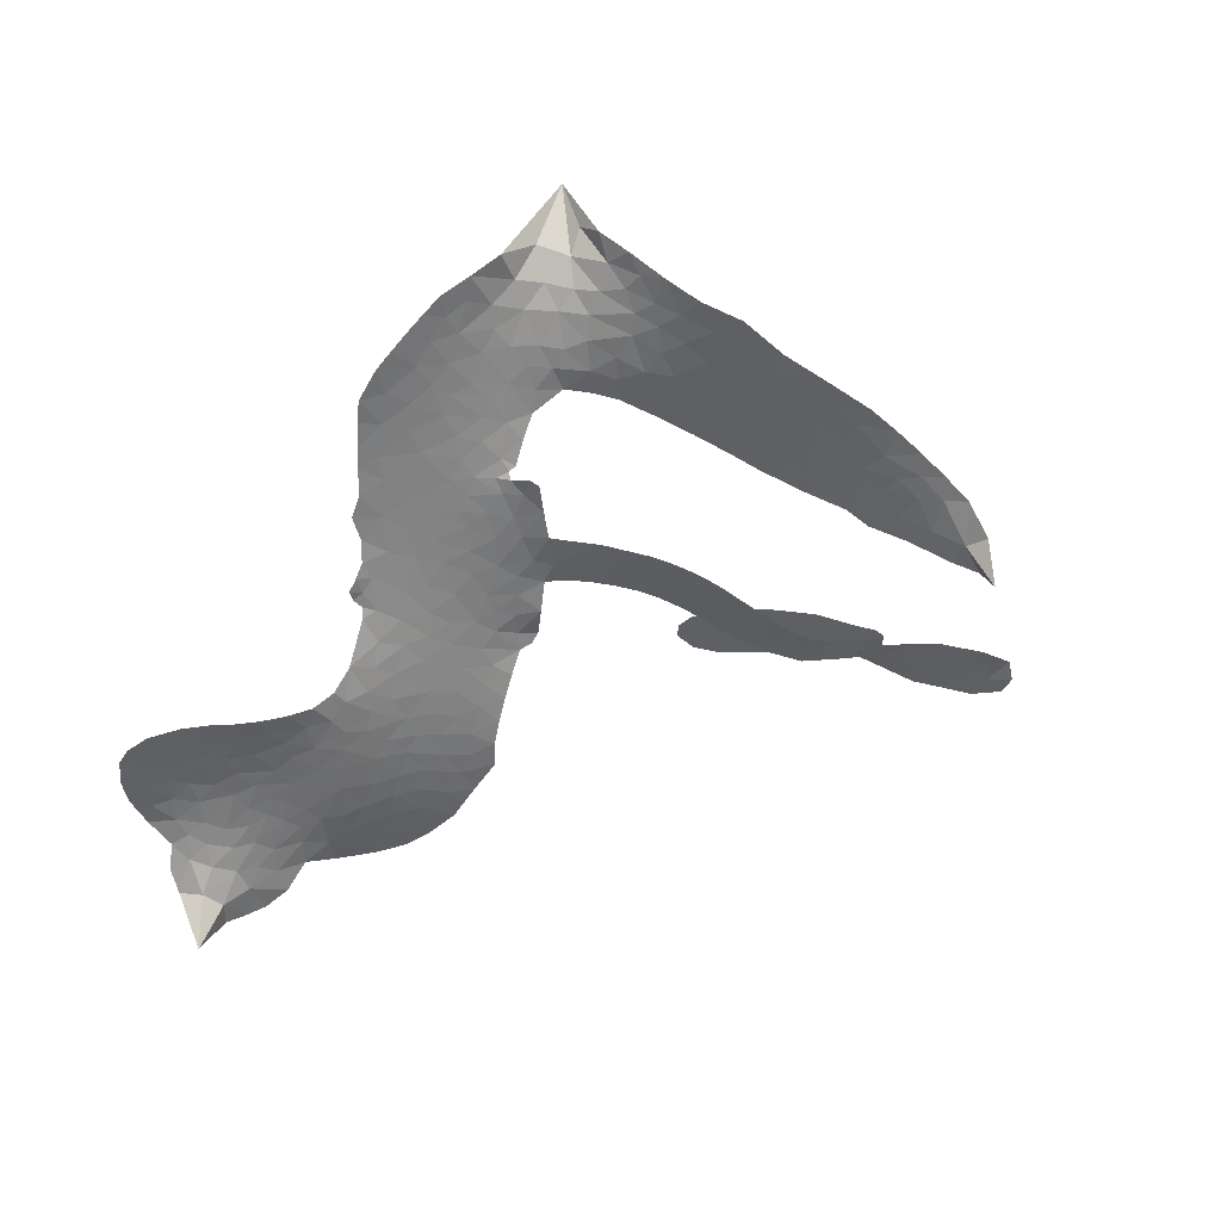
<metadata>
{"format":"obj","ext":"obj","renderer":"f3d","projection":"perspective","resolution":1024,"background":"white","views":[{"elev":-42.3,"azim":-8.9,"up":"+Z"}]}
</metadata>
<code>
v -4.57 0.8222 0.2257
v -4.521 0.8849 0.2142
v -4.46 0.9324 0.1893
v -4.457 0.9961 0.1564
v -4.43 1.046 0.1258
v -4.367 1.099 0
v -4.31 1.122 0.102
v -4.258 1.125 0.135
v -4.215 1.112 0.1547
v -4.166 1.071 0.1819
v -4.129 1.004 0.2241
v -4.05 1.024 0.2597
v -3.955 1.013 0.2811
v -3.882 0.9861 0.2947
v -3.831 0.947 0.3046
v -3.773 0.8793 0.3194
v -3.69 0.7056 0.357
v -3.7 0.6428 0.3705
v -3.671 0.4004 0.4716
v -3.644 0.3898 0.486
v -3.632 0.3667 0.5
v -3.637 0.2118 0.5272
v -3.19 0.397 0.6118
v -2.809 0.5376 0.6795
v -2.786 0.5352 0.6864
v -2.612 0.6443 0.7179
v -2.444 0.6883 0.7338
v -2.364 0.671 0.7382
v -2.349 0.6233 0.741
v -2.371 0.5659 0.75
v -2.457 0.5173 0.73
v -2.582 0.4886 0.7164
v -2.736 0.4888 0.6913
v -2.739 0.452 0.6867
v -2.763 0.429 0.6845
v -2.824 0.4149 0.6806
v -2.928 0.3886 0.6797
v -3.066 0.3889 0.6797
v -3.235 0.4452 0.6797
v -3.263 0.4841 0.6797
v -3.259 0.5212 0.6797
v -3.21 0.5583 0.6797
v -3.149 0.567 0.6797
v -3.015 0.5477 0.6797
v -2.83 0.4665 0.6784
v -3.646 0.08182 0.5463
v -3.687 -0.05579 0.5748
v -3.712 -0.0688 0.5774
v -3.754 -0.05184 0.5876
v -3.759 -0.06596 0.6008
v -3.745 -0.07809 0.6103
v -3.723 -0.1932 0.669
v -3.659 -0.2489 0.7013
v -3.53 -0.243 0.6935
v -3.184 -0.1723 0.5832
v -3.082 -0.1581 0.546
v -2.991 -0.1581 0.5055
v -2.935 -0.1381 0.4795
v -2.756 -0.1531 0.3786
v -2.703 -0.1838 0.324
v -2.684 -0.2203 0.25
v -2.703 -0.271 0.3476
v -2.755 -0.3236 0.4048
v -2.996 -0.4417 0.5381
v -3.202 -0.4977 0.6229
v -3.3 -0.5459 0.662
v -3.396 -0.5563 0.6969
v -3.565 -0.6002 0.7854
v -3.633 -0.6074 0.8353
v -3.716 -0.5981 1
v -3.843 -0.5499 0.7852
v -3.966 -0.4613 0.7241
v -4.089 -0.2785 0.6592
v -4.12 -0.1978 0.64
v -4.095 0.03388 0.5732
v -4.106 0.0957 0.5548
v -4.079 0.1489 0.5366
v -4.072 0.2017 0.5138
v -4.094 0.2767 0.488
v -4.083 0.2995 0.4836
v -4.06 0.312 0.475
v -4.056 0.3361 0.4601
v -4.074 0.4443 0.3966
v -4.104 0.4966 0.3579
v -4.151 0.5249 0.3262
v -4.39 0.5437 0.2586
v -4.455 0.5579 0.2511
v -4.532 0.5964 0.2439
v -4.577 0.6451 0.2394
v -4.594 0.6889 0.2368
v -4.592 0.7559 0.2319
v -3.187 0.2523 0.5994
v -2.798 0.5143 0.682
v -4.025 0.3128 0.4707
v -3.788 -0.04726 0.5938
v -3.736 -0.1353 0.6381
v -4.063 0.2758 0.4874
v -3.68 0.3564 0.4858
v -3.666 0.0149 0.5622
v -3.011 0.4018 0.6359
v -2.765 0.5073 0.688
v -2.922 0.4585 0.6569
v -2.876 0.4698 0.6682
v -4.082 0.2406 0.4976
v -3.767 -0.0134 0.5788
v -2.695 0.5957 0.7066
v -2.78 0.4647 0.6836
v -2.72 0.5445 0.6984
v -2.742 -0.2278 0.3594
v -3.206 0.4956 0.6797
v -4.013 0.3863 0.4356
v -3.782 -0.09131 0.6142
v -4.043 0.2352 0.5014
v -4.509 0.6968 0.2382
v -4.259 1.043 0.1552
v -4.101 0.573 0.3324
v -3.635 0.2884 0.5019
v -3.72 -0.02339 0.574
v -3.032 0.5045 0.6416
v -2.933 0.5451 0.6585
v -3.845 0.005342 0.5787
v -3.763 0.3943 0.4567
v -4.014 0.1665 0.5268
v -4.024 0.5052 0.378
v -3.734 0.04214 0.5604
v -2.847 0.505 0.6737
v -3.869 -0.07627 0.6088
v -2.903 0.5108 0.6633
v -2.957 0.4951 0.6528
v -4.037 0.08385 0.5563
v -2.928 -0.2473 0.4835
v -2.92 0.5002 0.6798
v -2.415 0.628 0.7367
v -2.661 0.4909 0.7065
v -3.151 0.4171 0.6797
v -4.356 0.9735 0.1614
v -2.968 0.4356 0.6462
v -2.947 -0.1938 0.4878
v -2.884 0.448 0.6796
v -3.034 -0.2533 0.5314
v -2.846 -0.1458 0.436
v -2.882 -0.2004 0.4558
v -3.929 0.8725 0.2996
v -3.612 -0.4868 0.7746
v -4.522 0.7683 0.2303
v -4.403 0.6529 0.2508
v -4.319 1.06 0.111
v -3.902 0.3074 0.4757
v -3.837 -0.1797 0.6496
v -2.527 0.6665 0.7265
v -2.654 0.5508 0.709
v -4.412 0.9624 0.1686
v -4.382 0.8615 0.2103
v -4.373 0.9185 0.189
v -4.275 0.8706 0.2197
v -4.309 0.9276 0.1922
v -2.873 -0.3844 0.4788
v -2.811 -0.2087 0.4135
v -3.89 0.9231 0.2993
v -3.815 0.6853 0.3529
v -3.605 -0.5495 0.8021
v -4.414 0.5974 0.2536
v -4.275 0.5381 0.2803
v -4.47 0.639 0.2454
v -3.966 0.3303 0.4638
v -3.779 -0.1728 0.6517
v -3.786 -0.2599 0.6851
v -4.33 0.8781 0.2092
v -4.32 0.7777 0.2398
v -4.21 0.9449 0.2106
v -4.295 0.9895 0.1665
v -3.961 0.9386 0.2852
v -3.851 0.8537 0.3145
v -3.75 0.6793 0.3597
v -3.481 -0.5777 0.7377
v -3.684 -0.5259 0.8371
v -3.976 0.2543 0.4939
v -3.901 0.4291 0.4282
v -4.256 0.9193 0.2071
v -4.19 0.8625 0.2406
v -3.733 0.7914 0.3381
v -4.017 0.4459 0.4059
v -3.559 -0.5133 0.7629
v -3.527 -0.4155 0.7213
v -3.95 0.3914 0.4387
v -3.773 0.738 0.3449
v -3.691 0.5201 0.4135
v -3.965 0.4619 0.4069
v -3.805 0.8004 0.329
v -3.923 0.5796 0.3697
v -3.799 0.5746 0.3864
v -3.963 0.5279 0.3811
v -3.76 0.6217 0.3747
v -3.878 0.5083 0.4007
v -4.016 0.6107 0.3427
v -3.697 0.5806 0.3907
v -4.01 0.5568 0.3617
v -3.747 0.5445 0.4009
v -3.808 0.51 0.408
v -3.747 0.4837 0.4239
v -3.804 0.4461 0.4322
v -3.682 0.46 0.4395
v -3.839 0.3836 0.4521
v -3.732 0.4365 0.4445
v -4.073 0.5252 0.3566
v -3.838 -0.0409 0.5947
v -3.89 -0.02534 0.5908
v -3.922 0.06973 0.5591
v -3.967 -0.08571 0.6117
v -2.431 0.5706 0.7369
v -2.483 0.6144 0.7299
v -2.555 0.6008 0.722
v -4.429 0.7446 0.2361
v -4.45 0.692 0.2418
v -3.77 0.2523 0.5029
v -4.454 0.8607 0.211
v -4.207 0.6238 0.2908
v -3.724 -0.2483 0.6893
v -3.73 -0.3502 0.7251
v -3.693 -0.3006 0.7096
v -3.752 -0.3025 0.705
v -3.856 -0.3285 0.7037
v -3.794 -0.3444 0.7171
v -3.625 -0.3749 0.7315
v -3.849 -0.4341 0.7473
v -3.673 -0.3475 0.7248
v -3.697 -0.4261 0.7615
v -3.606 -0.3044 0.71
v -3.836 -0.381 0.7274
v -4.03 -0.3725 0.6901
v -3.774 -0.4235 0.7569
v -4.196 1.011 0.1933
v -4.242 0.9874 0.1846
v -4.007 0.979 0.2717
v -4.076 0.9544 0.2538
v -4.023 0.9126 0.2745
v -4.101 0.8696 0.2617
v -3.802 0.9129 0.3118
v -3.849 0.9023 0.3078
v -3.671 -0.574 0.8842
v -3.765 -0.5356 0.8518
v -4.234 0.7905 0.2505
v -3.753 0.8351 0.3281
v -3.922 0.7489 0.3236
v -3.976 0.1092 0.5464
v -3.985 0.03383 0.5721
v -3.882 0.1781 0.5222
v -3.949 0.1725 0.5242
v -3.91 0.1273 0.5395
v -3.841 0.08245 0.5533
v -4.005 -0.1999 0.6463
v -2.612 0.5899 0.7155
v -2.574 0.5458 0.7185
v -2.52 0.5031 0.7232
v -2.5 0.5581 0.7269
v -4.48 0.7378 0.2347
v -4.464 0.7987 0.2253
v -4.399 0.8002 0.2266
v -3.697 0.2506 0.5093
v -3.786 0.3254 0.4783
v -4.42 0.8991 0.1974
v -4.161 0.5802 0.3121
v -4.137 0.6484 0.3038
v -4.214 0.5325 0.2987
v -4.329 0.606 0.2655
v -4.247 0.5854 0.2851
v -4.279 0.6512 0.2703
v -4.224 0.7071 0.2714
v -3.669 -0.4737 0.7878
v -3.627 -0.4316 0.7543
v -3.737 -0.4757 0.7952
v -3.804 -0.4831 0.7847
v -3.554 -0.3529 0.7124
v -3.353 -0.2091 0.6428
v -3.542 -0.2977 0.7002
v -3.486 -0.3358 0.6932
v -3.44 -0.2261 0.6703
v -3.457 -0.396 0.6962
v -3.475 -0.4559 0.7136
v -3.358 -0.3244 0.6548
v -3.481 -0.2791 0.6848
v -3.531 -0.4676 0.7373
v -3.433 -0.5043 0.7058
v -3.42 -0.347 0.6767
v -3.41 -0.2824 0.666
v -3.354 -0.4939 0.6752
v -3.348 -0.2672 0.6458
v -3.355 -0.4088 0.6647
v -3.241 -0.3111 0.6146
v -3.412 -0.4387 0.6883
v -3.267 -0.1915 0.6131
v -3.301 -0.3029 0.6342
v -3.305 -0.3651 0.6426
v -3.263 -0.2531 0.6166
v -3.27 -0.4427 0.6397
v -3.173 -0.2561 0.5857
v -3.594 -0.2457 0.7027
v -4.142 0.9367 0.2353
v -4.233 0.8399 0.2374
v -4.28 0.8195 0.2343
v -4.187 0.811 0.2548
v -4.141 0.8359 0.2592
v -4.182 0.7487 0.2708
v -4.056 0.7797 0.2913
v -4.137 0.7793 0.2734
v -4.12 0.7122 0.2928
v -4.069 0.6595 0.3173
v -4.068 0.6079 0.3315
v -3.989 0.6925 0.3253
v -4.06 0.7194 0.3044
v -3.871 0.7914 0.3226
v -3.93 0.8102 0.3098
v -3.86 0.7292 0.337
v -3.999 0.8413 0.291
v -3.987 0.7714 0.3071
v -3.915 0.6763 0.3424
v -3.933 0.01259 0.5786
v -3.976 -0.02595 0.5919
v -4.112 -0.08356 0.6113
v -4.041 -0.008481 0.5866
v -4.105 -0.02446 0.5936
v -4.065 -0.06077 0.6036
v -4.061 -0.1432 0.628
v -3.876 0.04534 0.5663
v -3.797 0.04156 0.5645
v -3.769 0.103 0.5454
v -4.062 -0.2211 0.6483
v -3.914 -0.3726 0.7103
v -4.513 0.8284 0.2217
v -3.692 0.3039 0.4951
v -3.847 0.3275 0.472
v -3.894 0.3666 0.4535
v -3.845 0.2566 0.4968
v -3.737 0.3493 0.4769
v -4.333 0.5418 0.2675
v -4.187 0.6669 0.2876
v -4.268 0.7491 0.2543
v -4.32 0.7107 0.2533
v -4.37 0.7477 0.2406
v -3.295 -0.492 0.6543
v -3.23 -0.3815 0.6182
v -4.148 0.8877 0.2449
v -4.047 0.8651 0.2761
v -3.963 0.6391 0.3446
v -4.002 -0.136 0.6271
v -3.925 -0.1781 0.6437
v -4.117 -0.141 0.6271
v -3.708 0.09003 0.5475
v -3.673 0.1502 0.5353
v -3.825 0.1425 0.5342
v -3.753 0.1738 0.5264
v -3.744 0.2943 0.4925
v -3.91 0.2407 0.4999
v -4.345 0.6619 0.2572
v -3.203 -0.4369 0.6153
v -3.098 -0.471 0.5793
v -3.114 -0.3647 0.5739
v -3.15 -0.4846 0.6006
v -3.138 -0.4246 0.5895
v -3.07 -0.4118 0.5625
v -3.171 -0.3802 0.5968
v -3.158 -0.3179 0.5858
v -3.029 -0.3367 0.538
v -3.103 -0.2721 0.561
v -3.081 -0.2173 0.5482
v -3.029 -0.1983 0.525
v -3.133 -0.1656 0.5649
v -3.399 0.1276 0.5668
v -3.4 0.2592 0.5732
v -3.703 0.1974 0.5228
v -3.813 0.2015 0.5162
v -3.015 -0.39 0.5385
v -2.943 -0.3395 0.5021
v -2.934 -0.4134 0.5102
v -2.855 -0.2727 0.4493
v -3.136 -0.2183 0.569
v -3.52 0.09181 0.5522
v -2.906 -0.297 0.4787
v -2.813 -0.3542 0.4437
v -2.861 -0.3277 0.4618
v -2.805 -0.2977 0.4252
v -3.518 0.2254 0.5547
v -3.624 0.1642 0.5374
v -3.577 0.2158 0.5441
v -3.127 0.4914 0.6797
v -3.096 0.4403 0.6797
v -3.007 0.4568 0.6797
v -3.082 0.5572 0.6797
v -3.063 0.4951 0.6797
v -4.372 1.032 0.1157
v -3.83 -0.123 0.6274
v -3.89 -0.1317 0.6288
v -3.862 0.566 0.3826
v -3.836 0.6249 0.3671
v -3.858 0.4596 0.4213
v -3.905 -0.5062 0.7518
v -3.908 -0.4462 0.7348
v -3.216 -0.2187 0.5978
v -4.001 -0.2908 0.6725
v -3.928 -0.3019 0.685
v -3.869 -0.2542 0.6748
v -3.961 -0.2473 0.6639
v -3.828 -0.2276 0.6685
v -3.916 -0.2279 0.6614
v -3.082 -0.3204 0.5572
v -2.979 -0.2878 0.5116
v -2.982 -0.2344 0.5075
v -3.537 0.1574 0.5506
v -3.583 0.08539 0.5468
v -3.47 0.143 0.5592
v -3.457 0.24 0.564
v -3.287 0.1817 0.5828
v -3.418 0.1867 0.5674
v -3.342 0.1521 0.5747
v -3.292 0.3192 0.5922
v -3.343 0.2205 0.5786
v -3.278 0.2508 0.5888
v -3.346 0.2864 0.5826
v -3.236 0.2157 0.591
v -2.998 0.388 0.6797
v -2.947 0.4463 0.6797
v -2.967 0.5238 0.6797
v -3.893 0.6266 0.3594
v -4.061 -0.3259 0.6737
v -3.974 -0.35 0.6931
v -3.999 -0.4175 0.7075
v -3.948 -0.4092 0.7149
v -3.583 0.1323 0.545
v -3.116 0.451 0.6259
v -3.055 0.4436 0.6334
v -3.097 0.3295 0.6169
v -3.055 0.3678 0.6262
v -3.109 0.3899 0.6213
v -3.157 0.3441 0.6111
v -3.241 0.356 0.6019
v -3.229 0.2943 0.5981
v -3.491 -0.508 0.7309
v -3.532 -0.5583 0.7601
f 112 206 391
f 186 160 174
f 75 130 76
f 203 122 201
f 105 121 206
f 45 107 93
f 51 50 112
f 123 78 77
f 89 88 114
f 125 118 99
f 1 91 145
f 162 164 87
f 25 108 106
f 43 42 110
f 80 79 97
f 126 93 24
f 58 138 142
f 179 299 180
f 128 129 102
f 105 125 325
f 52 166 167
f 143 159 172
f 240 176 70
f 142 138 131
f 176 240 161
f 223 231 219
f 59 158 109
f 95 112 50
f 117 21 98
f 113 94 97
f 97 104 113
f 104 78 113
f 349 383 22
f 166 112 391
f 105 95 49
f 74 73 327
f 51 112 96
f 82 94 111
f 107 34 101
f 52 218 53
f 323 345 322
f 203 260 122
f 90 89 114
f 167 221 218
f 145 256 257
f 91 90 114
f 298 232 170
f 98 19 334
f 282 183 437
f 77 76 130
f 4 3 152
f 152 5 4
f 56 365 366
f 45 126 103
f 115 9 8
f 8 7 147
f 45 139 36
f 106 151 252
f 147 7 6
f 381 158 375
f 114 145 91
f 246 208 245
f 136 154 156
f 10 9 115
f 19 122 334
f 205 83 124
f 17 174 18
f 84 205 116
f 165 111 94
f 182 83 111
f 162 146 164
f 239 15 159
f 206 207 127
f 129 137 102
f 236 234 235
f 350 250 326
f 172 159 14
f 180 302 342
f 126 45 93
f 322 318 320
f 239 238 15
f 211 150 212
f 5 152 390
f 136 152 154
f 25 93 101
f 31 30 210
f 107 45 36
f 124 192 197
f 161 183 144
f 119 430 137
f 120 119 129
f 296 364 376
f 359 361 355
f 287 274 285
f 363 373 406
f 276 285 281
f 50 49 95
f 53 218 220
f 275 54 297
f 49 48 118
f 126 128 103
f 274 287 294
f 58 57 138
f 78 123 113
f 407 406 131
f 118 105 49
f 375 158 142
f 68 161 69
f 61 109 62
f 421 139 132
f 109 60 59
f 166 52 96
f 423 394 160
f 60 109 61
f 348 349 351
f 85 84 116
f 141 58 142
f 162 87 86
f 43 110 385
f 134 32 151
f 386 385 135
f 110 42 41
f 110 135 385
f 102 103 128
f 57 366 407
f 40 110 41
f 40 39 110
f 421 387 420
f 119 137 129
f 141 158 59
f 37 36 139
f 105 206 95
f 47 118 48
f 94 81 97
f 95 206 112
f 430 433 432
f 432 100 430
f 413 416 369
f 82 81 94
f 177 165 94
f 98 20 19
f 98 21 20
f 97 79 104
f 63 62 109
f 108 151 106
f 117 330 259
f 210 133 211
f 93 107 101
f 83 82 111
f 259 22 117
f 348 99 46
f 47 99 118
f 24 93 25
f 132 139 45
f 35 34 107
f 126 24 128
f 101 34 33
f 118 125 105
f 130 123 77
f 115 8 147
f 128 24 120
f 108 101 33
f 27 133 28
f 108 33 134
f 255 253 254
f 185 111 165
f 28 133 29
f 133 30 29
f 129 128 120
f 110 39 135
f 159 15 14
f 145 114 256
f 193 160 394
f 101 108 25
f 389 388 385
f 36 35 107
f 168 154 153
f 81 80 97
f 372 373 363
f 151 108 134
f 214 114 164
f 145 257 329
f 163 265 335
f 179 233 171
f 390 6 5
f 147 390 171
f 113 123 177
f 177 123 248
f 209 346 392
f 397 396 225
f 261 154 152
f 27 150 211
f 253 252 151
f 152 136 390
f 3 2 216
f 168 169 300
f 261 152 3
f 168 156 154
f 261 153 154
f 234 236 172
f 179 156 155
f 147 171 115
f 64 374 372
f 375 380 381
f 141 142 158
f 142 131 375
f 172 14 13
f 143 173 239
f 308 205 197
f 196 198 187
f 283 175 67
f 161 144 176
f 264 266 163
f 214 146 213
f 85 262 264
f 262 85 116
f 114 88 164
f 87 164 88
f 177 94 113
f 332 148 331
f 112 166 96
f 166 149 403
f 346 209 345
f 223 219 221
f 169 168 153
f 155 156 168
f 265 162 86
f 162 265 146
f 179 180 170
f 11 10 232
f 136 156 171
f 171 156 179
f 12 234 13
f 172 13 234
f 173 311 189
f 189 311 313
f 16 173 189
f 200 198 199
f 288 280 284
f 183 282 144
f 270 184 224
f 70 176 241
f 245 248 123
f 148 165 177
f 188 194 192
f 188 182 185
f 179 155 299
f 179 170 233
f 299 300 242
f 301 302 180
f 188 192 124
f 17 181 186
f 83 182 124
f 438 161 68
f 437 283 279
f 288 290 286
f 220 226 228
f 332 165 148
f 188 185 178
f 17 186 174
f 189 186 181
f 174 193 18
f 185 182 111
f 202 187 200
f 182 188 124
f 16 189 243
f 311 173 312
f 189 313 186
f 194 190 192
f 18 193 196
f 194 188 178
f 190 195 197
f 160 193 174
f 198 196 193
f 122 204 201
f 393 194 199
f 160 313 316
f 304 314 343
f 190 197 192
f 198 193 191
f 197 195 308
f 199 191 393
f 198 191 199
f 395 194 178
f 198 200 187
f 201 200 199
f 204 19 202
f 395 199 194
f 201 395 203
f 332 178 185
f 204 202 200
f 260 331 333
f 201 204 200
f 19 204 122
f 83 205 84
f 197 205 124
f 207 206 121
f 206 127 391
f 324 317 207
f 130 320 246
f 250 350 249
f 123 130 245
f 127 207 209
f 207 121 324
f 30 133 210
f 133 27 211
f 150 26 212
f 210 211 255
f 252 212 26
f 253 255 212
f 146 354 339
f 258 153 216
f 146 214 164
f 256 214 213
f 353 247 333
f 348 46 349
f 2 1 329
f 216 257 258
f 307 263 308
f 354 267 338
f 52 167 218
f 221 220 218
f 221 167 223
f 269 270 227
f 219 226 220
f 53 220 228
f 167 222 223
f 219 220 221
f 402 400 404
f 328 225 229
f 222 229 223
f 269 227 271
f 226 227 224
f 224 273 228
f 397 72 396
f 71 70 241
f 227 226 219
f 226 224 228
f 223 229 231
f 144 269 176
f 273 224 184
f 297 53 228
f 399 251 327
f 231 229 225
f 400 402 399
f 426 427 425
f 71 241 272
f 219 231 227
f 10 115 232
f 233 115 171
f 170 232 233
f 115 233 232
f 11 235 12
f 234 12 235
f 11 232 298
f 236 143 172
f 235 11 298
f 235 237 343
f 299 301 180
f 237 302 304
f 143 239 159
f 173 16 238
f 173 238 239
f 70 69 240
f 161 240 69
f 176 269 271
f 271 231 272
f 338 268 337
f 262 263 217
f 314 312 143
f 189 181 243
f 316 313 244
f 246 245 130
f 249 248 245
f 319 322 321
f 318 207 317
f 250 249 208
f 215 260 333
f 249 245 208
f 248 247 353
f 250 208 324
f 247 248 249
f 325 250 324
f 325 326 250
f 230 399 424
f 400 222 401
f 106 252 26
f 253 151 32
f 255 254 31
f 212 252 253
f 210 255 31
f 253 32 254
f 212 255 211
f 214 256 114
f 257 256 213
f 257 213 258
f 216 2 329
f 339 258 213
f 169 153 258
f 330 117 98
f 326 351 350
f 331 260 203
f 259 330 352
f 3 216 261
f 153 261 216
f 263 262 116
f 266 264 262
f 310 304 305
f 301 242 303
f 265 266 267
f 266 262 217
f 267 266 217
f 265 163 266
f 268 267 217
f 268 338 267
f 263 336 217
f 268 303 337
f 270 269 144
f 227 231 271
f 270 144 282
f 227 270 224
f 272 231 225
f 176 271 241
f 272 225 396
f 241 271 272
f 184 278 276
f 228 273 275
f 276 284 285
f 285 274 277
f 273 276 275
f 284 276 278
f 184 276 273
f 54 275 281
f 175 283 437
f 276 281 275
f 279 184 282
f 278 184 279
f 437 279 282
f 290 288 284
f 376 398 296
f 277 54 281
f 282 184 270
f 438 183 161
f 66 286 67
f 67 286 283
f 279 290 278
f 284 280 285
f 285 280 287
f 277 281 285
f 340 65 295
f 278 290 284
f 292 287 280
f 294 287 292
f 340 286 66
f 341 293 295
f 292 280 293
f 358 359 355
f 279 283 290
f 286 290 283
f 293 280 288
f 291 294 398
f 294 292 289
f 295 293 288
f 289 292 293
f 294 289 296
f 294 291 274
f 340 288 286
f 293 341 289
f 361 362 341
f 365 376 364
f 342 170 180
f 275 297 228
f 237 235 298
f 300 299 155
f 301 299 242
f 168 300 155
f 337 300 169
f 242 337 303
f 342 302 237
f 305 301 303
f 311 312 244
f 336 303 268
f 307 310 306
f 301 305 302
f 305 303 306
f 303 336 306
f 304 302 305
f 307 306 263
f 305 306 310
f 308 263 116
f 307 195 309
f 308 116 205
f 195 307 308
f 309 344 316
f 309 244 315
f 307 309 310
f 315 310 309
f 312 173 143
f 313 311 244
f 314 143 236
f 315 312 314
f 244 309 316
f 186 313 160
f 343 314 236
f 315 314 304
f 315 304 310
f 244 312 315
f 344 309 195
f 393 394 423
f 208 246 317
f 318 317 246
f 75 320 130
f 207 318 209
f 323 251 345
f 320 318 246
f 320 321 322
f 322 319 323
f 320 75 321
f 318 322 209
f 347 74 323
f 327 323 74
f 317 324 208
f 325 324 121
f 105 325 121
f 326 325 125
f 348 326 125
f 350 247 249
f 230 425 399
f 323 327 251
f 427 397 328
f 73 399 327
f 145 329 1
f 216 329 257
f 334 330 98
f 215 352 260
f 332 331 203
f 331 148 333
f 178 332 203
f 332 185 165
f 353 333 148
f 371 247 350
f 122 260 334
f 334 260 352
f 336 263 306
f 265 86 335
f 268 217 336
f 300 337 242
f 337 169 338
f 169 258 339
f 265 354 146
f 146 339 213
f 169 339 338
f 65 340 66
f 288 340 295
f 65 355 295
f 341 295 355
f 237 298 342
f 170 342 298
f 235 343 236
f 304 343 237
f 195 190 344
f 423 344 190
f 346 345 251
f 322 345 209
f 399 425 400
f 391 392 149
f 99 348 125
f 323 319 347
f 413 410 368
f 259 370 22
f 215 351 370
f 326 348 351
f 371 333 247
f 370 351 349
f 371 215 333
f 259 352 215
f 334 352 330
f 148 177 353
f 248 353 177
f 267 354 265
f 339 354 338
f 360 363 357
f 289 341 362
f 357 359 360
f 358 356 359
f 364 140 365
f 360 359 356
f 355 65 358
f 361 359 357
f 356 64 360
f 364 405 140
f 361 357 362
f 355 361 341
f 357 363 405
f 289 362 296
f 360 64 372
f 374 157 373
f 296 362 364
f 362 357 405
f 366 365 140
f 398 376 55
f 366 140 407
f 56 366 57
f 417 415 418
f 365 56 367
f 428 384 383
f 22 370 349
f 215 370 259
f 350 351 371
f 215 371 351
f 373 157 380
f 363 360 372
f 378 375 131
f 373 378 406
f 372 374 373
f 381 380 379
f 365 367 376
f 55 376 367
f 377 410 408
f 46 383 349
f 406 378 131
f 373 380 378
f 63 381 379
f 380 375 378
f 157 379 380
f 63 109 381
f 158 381 109
f 408 382 384
f 22 383 384
f 386 135 38
f 377 408 428
f 428 46 409
f 385 386 389
f 387 386 38
f 389 44 388
f 421 420 37
f 422 44 387
f 386 387 389
f 43 385 388
f 44 389 387
f 171 390 136
f 6 390 147
f 392 391 127
f 166 391 149
f 209 392 127
f 149 392 346
f 394 393 191
f 190 194 393
f 193 394 191
f 423 160 316
f 203 395 178
f 199 395 201
f 272 396 71
f 222 328 229
f 328 397 225
f 291 398 55
f 294 296 398
f 400 328 222
f 401 222 167
f 399 402 251
f 167 403 401
f 404 149 346
f 404 400 401
f 346 251 402
f 166 403 167
f 404 403 149
f 404 401 403
f 346 402 404
f 140 405 363
f 362 405 364
f 407 131 138
f 363 406 140
f 407 138 57
f 140 406 407
f 410 377 368
f 413 411 410
f 428 408 384
f 382 408 410
f 413 414 416
f 382 410 411
f 369 411 413
f 416 414 412
f 436 434 435
f 413 368 414
f 417 416 412
f 92 436 419
f 418 369 416
f 417 419 436
f 139 421 37
f 417 418 416
f 417 412 419
f 387 38 420
f 422 421 132
f 344 423 316
f 421 422 387
f 393 423 190
f 72 397 427
f 399 73 424
f 400 425 328
f 425 427 328
f 425 230 426
f 72 427 426
f 46 428 383
f 377 428 409
f 119 429 430
f 137 430 100
f 432 433 431
f 429 23 433
f 434 431 433
f 433 430 429
f 434 433 23
f 415 417 436
f 92 431 434
f 434 436 92
f 434 23 435
f 415 436 435
f 437 183 438
f 68 175 438
f 437 438 175

</code>
